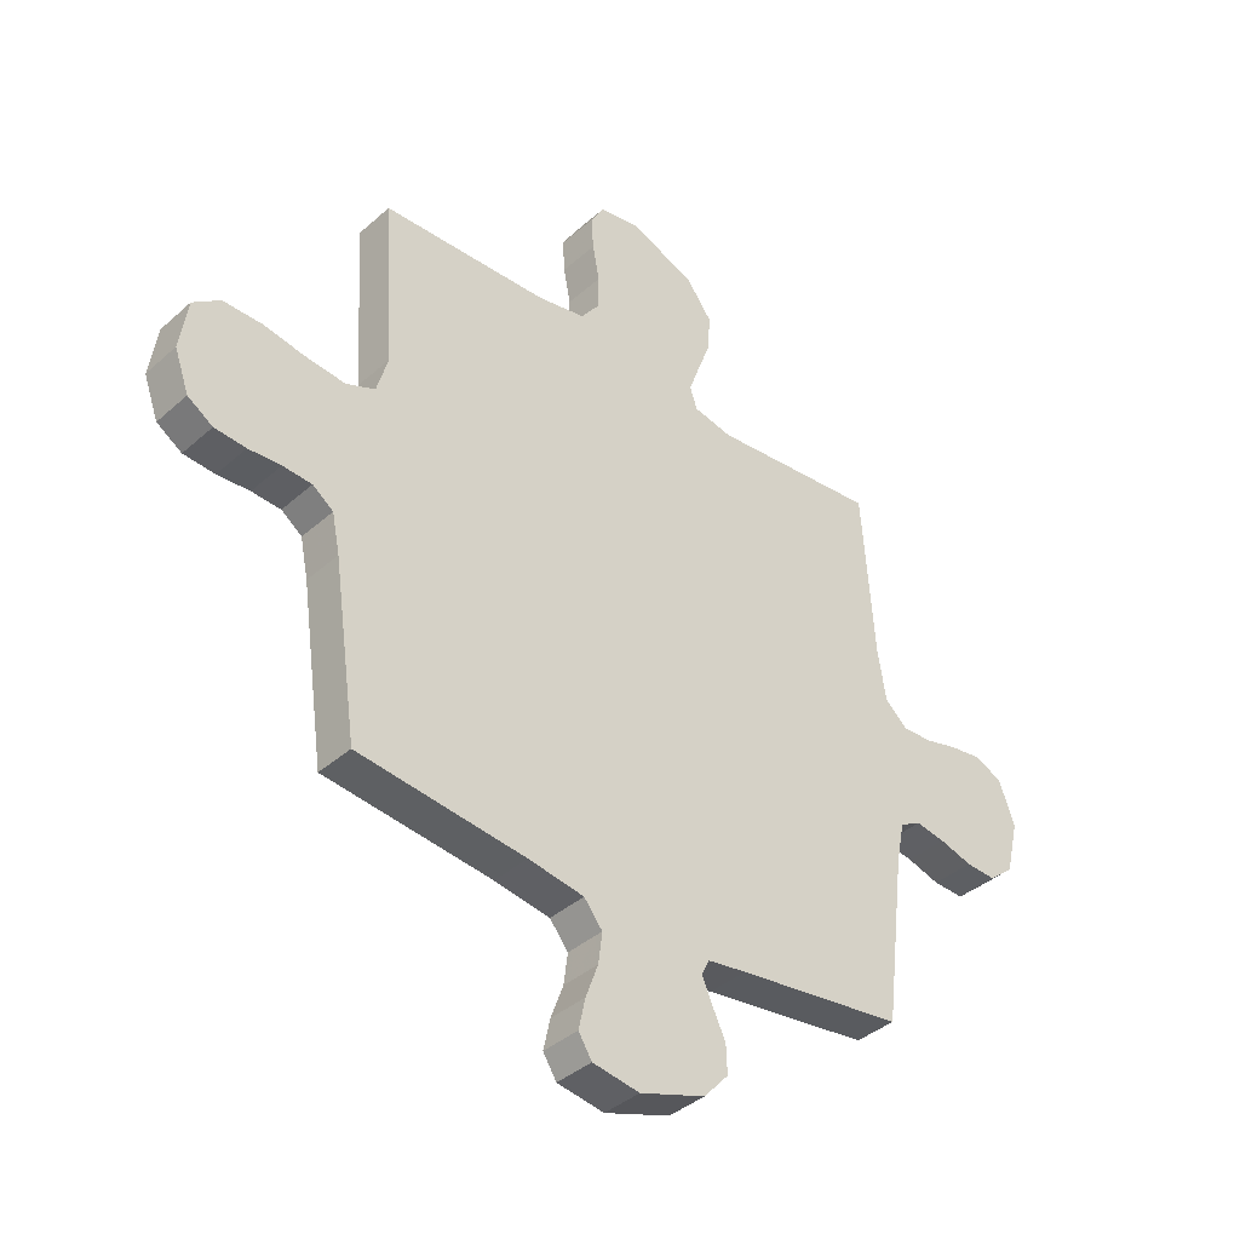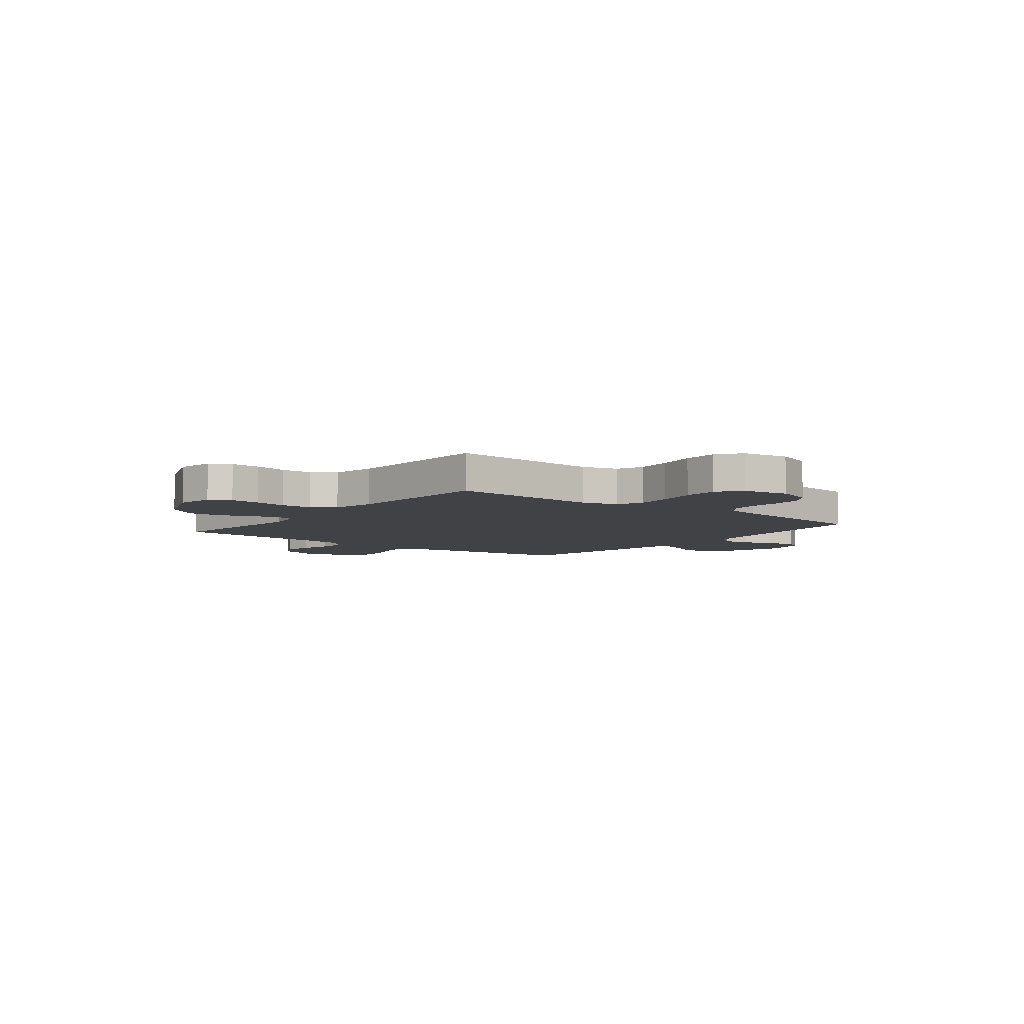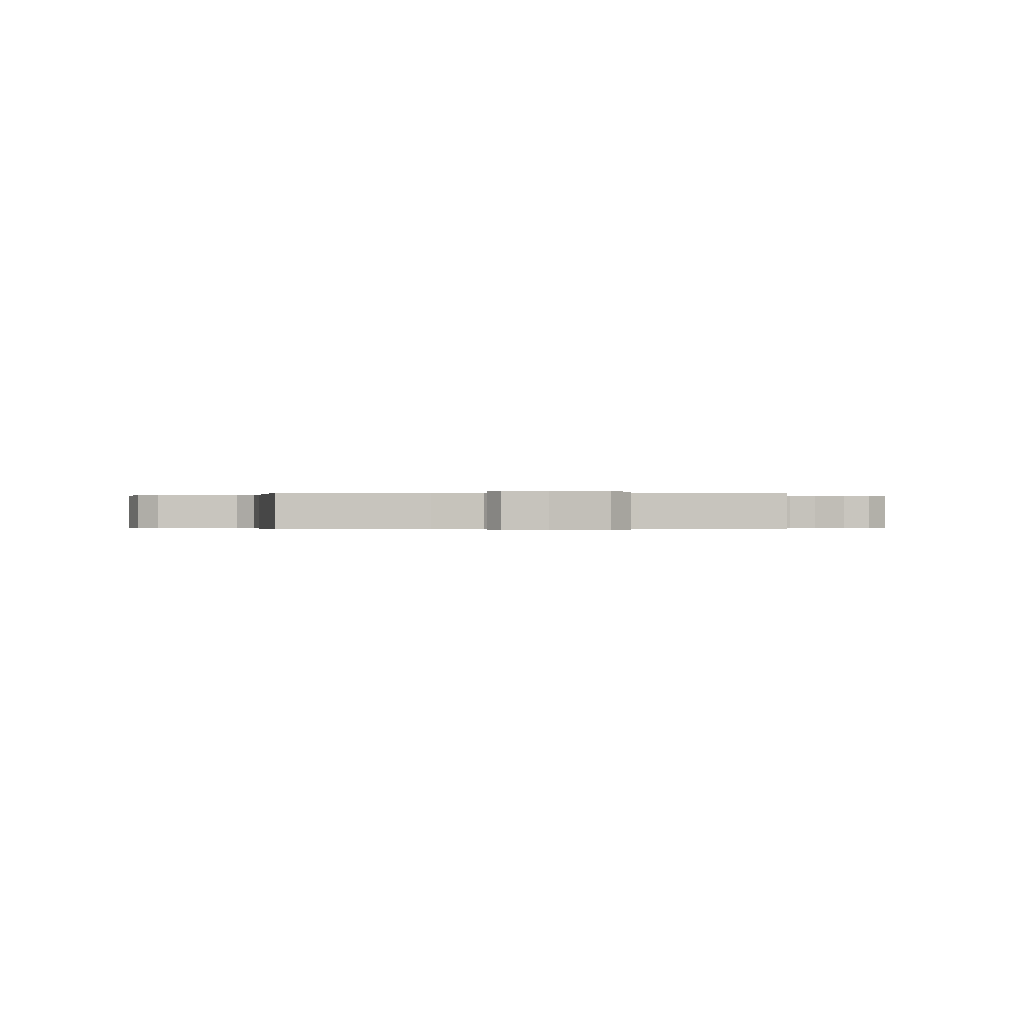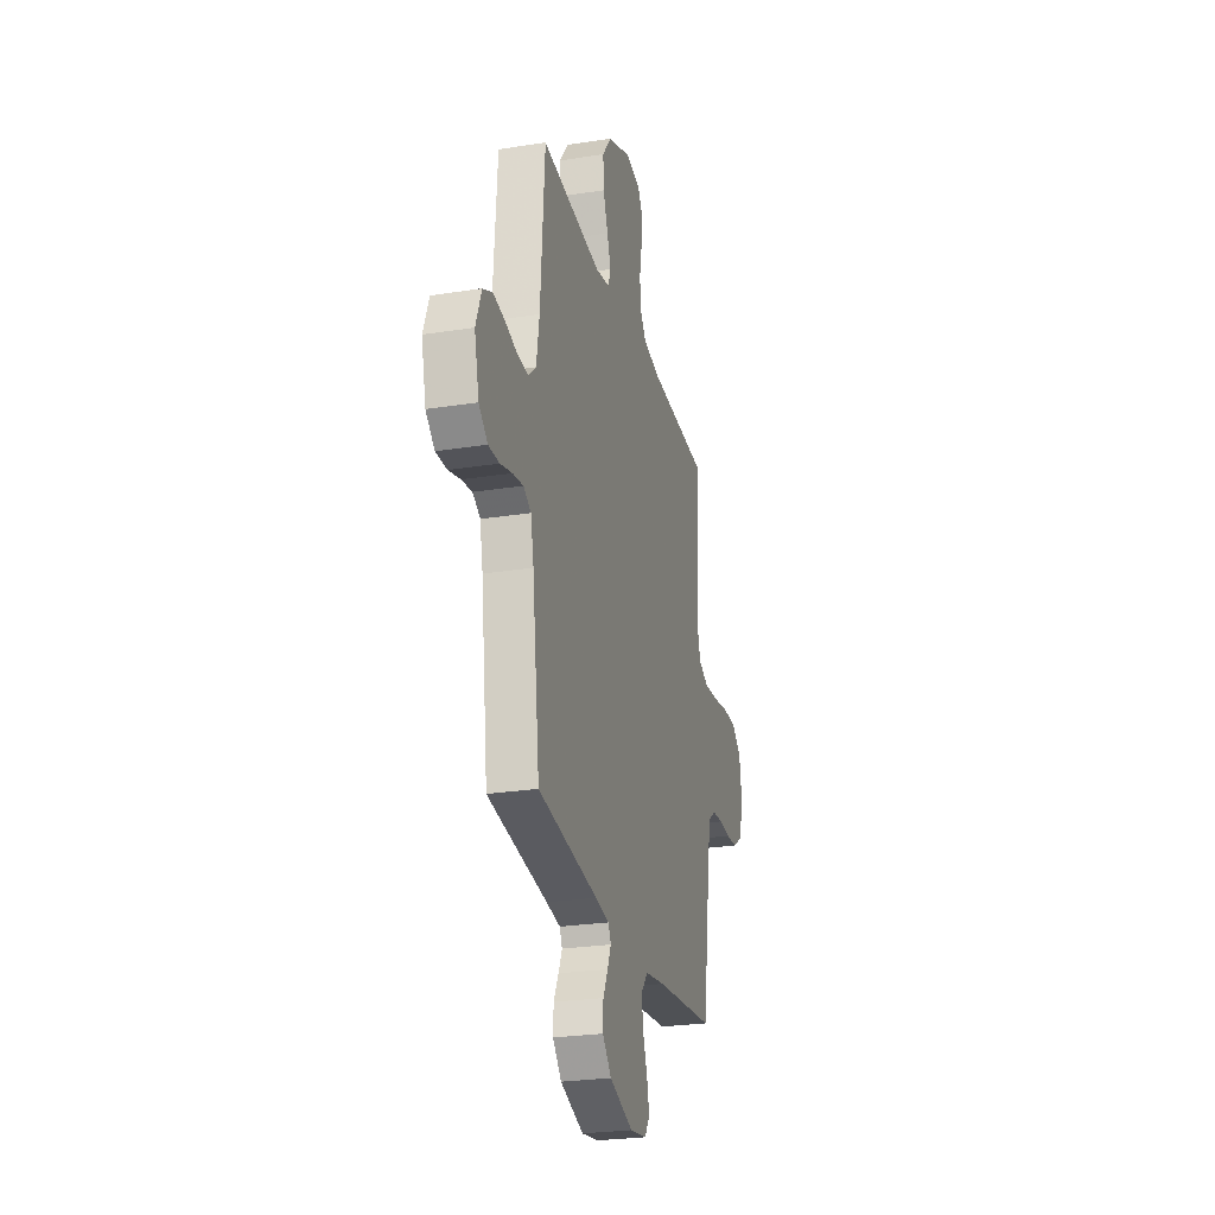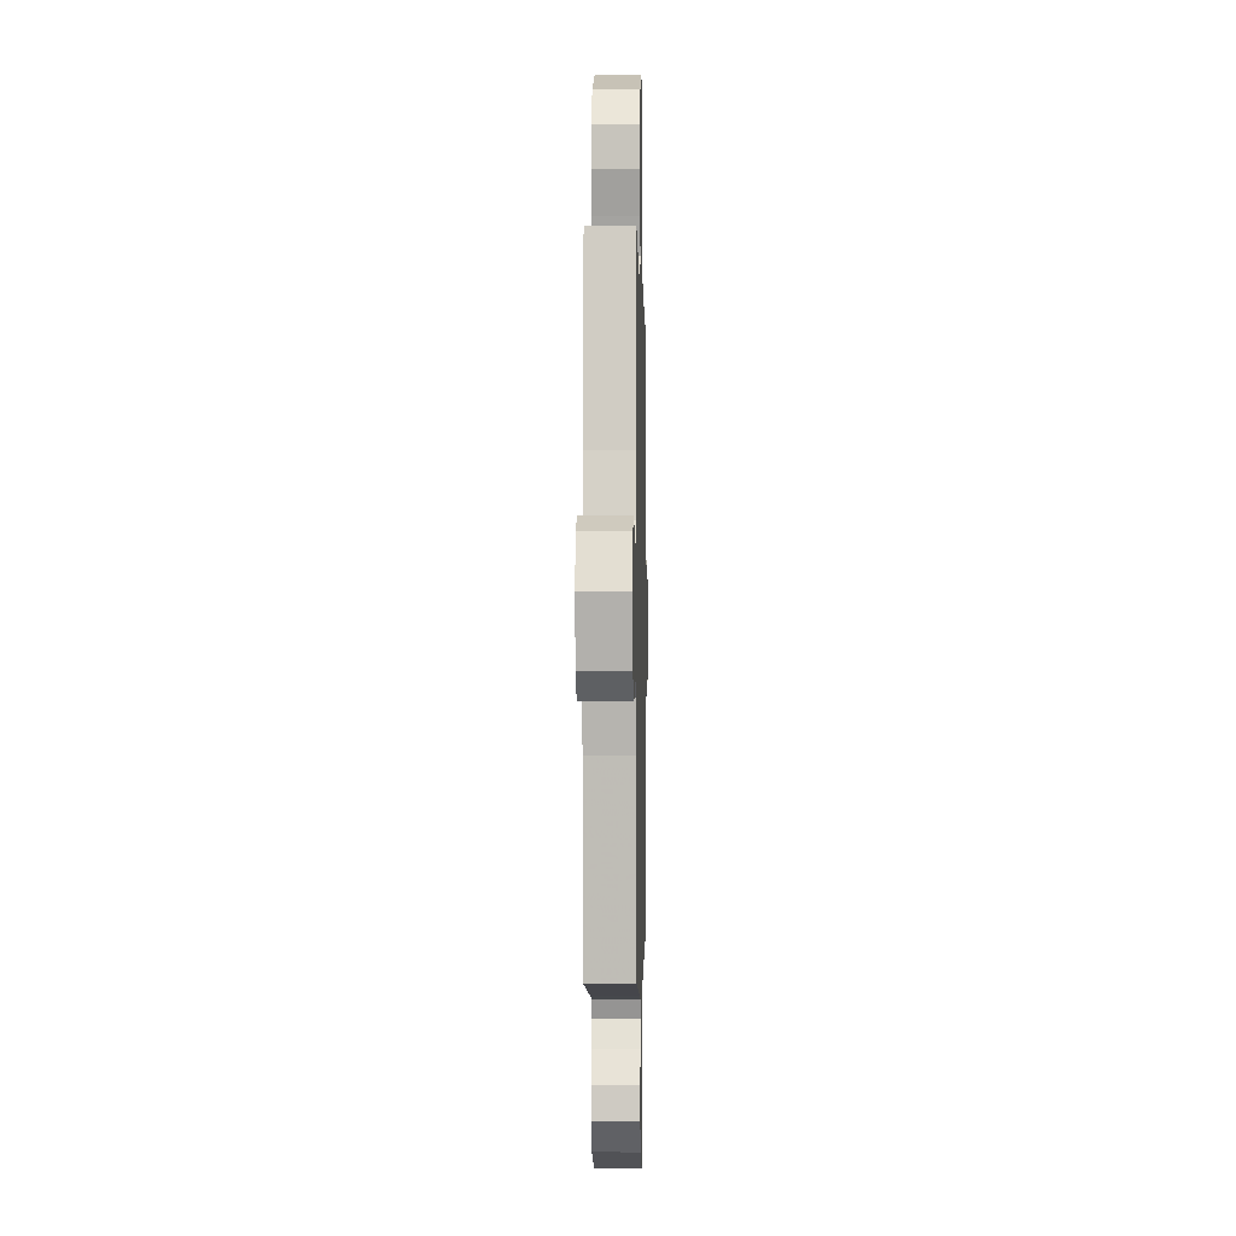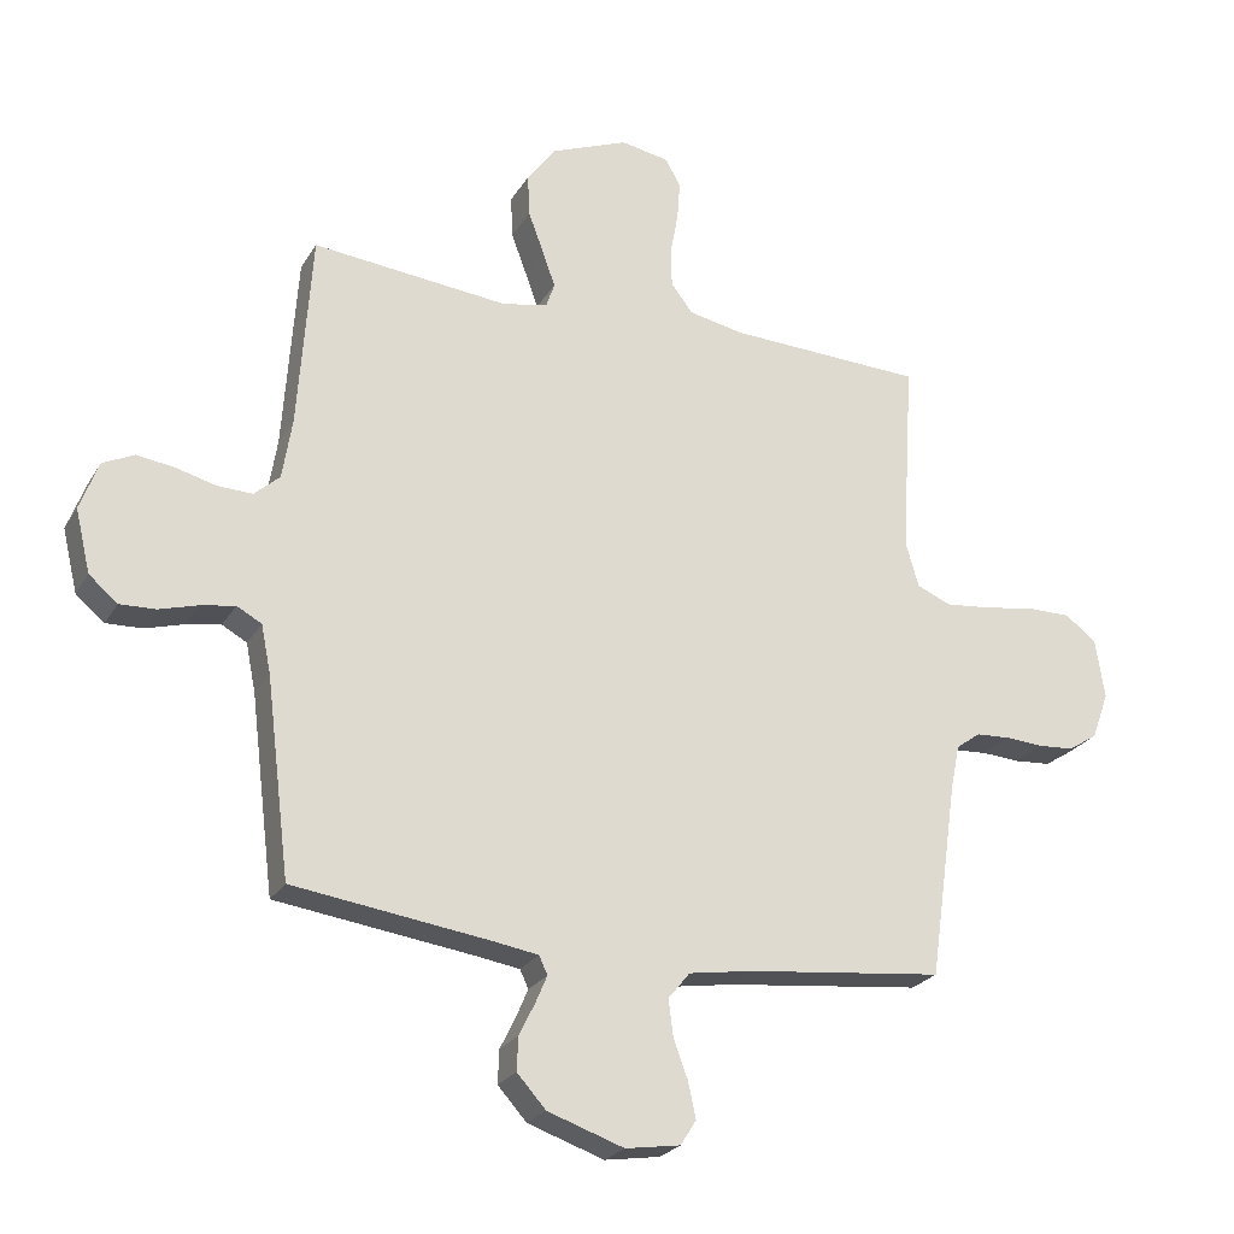
<metadata>
{"format":"obj","ext":"obj","renderer":"f3d","projection":"perspective","resolution":1024,"background":"white","views":[{"elev":-38.8,"azim":137.9,"up":"+Z"},{"elev":-6.1,"azim":51.8,"up":"+Y"},{"elev":-0.2,"azim":175.6,"up":"+Y"},{"elev":-25.9,"azim":-75.9,"up":"+Z"},{"elev":-2.3,"azim":-88.8,"up":"+Z"},{"elev":-24.3,"azim":-23.8,"up":"+Z"}]}
</metadata>
<code>
v -0.5 0.07 0.5
v -0.2 0.07 0.47
v -0.13 0.07 0.484
v -0.117 0.07 0.522
v -0.136 0.07 0.576
v -0.16 0.07 0.64
v -0.163 0.07 0.705
v -0.118 0.07 0.765
v 0 0.07 0.812
v 0.073 0.07 0.799
v 0.097 0.07 0.758
v 0.093 0.07 0.699
v 0.081 0.07 0.634
v 0.082 0.07 0.573
v 0.115 0.07 0.529
v 0.2 0.07 0.512
v 0.5 0.07 0.5
v 0.481 0.07 0.2
v 0.501 0.07 0.13
v 0.553 0.07 0.108
v 0.624 0.07 0.115
v 0.7 0.07 0.128
v 0.769 0.07 0.128
v 0.817 0.07 0.092
v 0.831 0.07 0
v 0.805 0.07 -0.072
v 0.76 0.07 -0.101
v 0.704 0.07 -0.105
v 0.646 0.07 -0.101
v 0.594 0.07 -0.104
v 0.557 0.07 -0.131
v 0.543 0.07 -0.2
v 0.5 0.07 -0.5
v 0.2 0.07 -0.533
v 0.1 0.07 -0.549
v 0.067 0.07 -0.59
v 0.074 0.07 -0.645
v 0.096 0.07 -0.705
v 0.108 0.07 -0.76
v 0.084 0.07 -0.798
v 0 0.07 -0.811
v -0.117 0.07 -0.771
v -0.161 0.07 -0.722
v -0.159 0.07 -0.671
v -0.135 0.07 -0.622
v -0.117 0.07 -0.58
v -0.13 0.07 -0.552
v -0.2 0.07 -0.541
v -0.5 0.07 -0.5
v -0.537 0.07 -0.2
v -0.552 0.07 -0.126
v -0.59 0.07 -0.105
v -0.643 0.07 -0.114
v -0.702 0.07 -0.131
v -0.757 0.07 -0.133
v -0.801 0.07 -0.096
v -0.824 0.07 0
v -0.796 0.07 0.075
v -0.748 0.07 0.098
v -0.69 0.07 0.09
v -0.629 0.07 0.074
v -0.575 0.07 0.072
v -0.536 0.07 0.107
v -0.521 0.07 0.2
v -0.5 0 0.5
v -0.2 0 0.47
v -0.13 0 0.484
v -0.117 0 0.522
v -0.136 0 0.576
v -0.16 0 0.64
v -0.163 0 0.705
v -0.118 0 0.765
v 0 0 0.812
v 0.073 0 0.799
v 0.097 0 0.758
v 0.093 0 0.699
v 0.081 0 0.634
v 0.082 0 0.573
v 0.115 0 0.529
v 0.2 0 0.512
v 0.5 0 0.5
v 0.481 0 0.2
v 0.501 0 0.13
v 0.553 0 0.108
v 0.624 0 0.115
v 0.7 0 0.128
v 0.769 0 0.128
v 0.817 0 0.092
v 0.831 0 0
v 0.805 0 -0.072
v 0.76 0 -0.101
v 0.704 0 -0.105
v 0.646 0 -0.101
v 0.594 0 -0.104
v 0.557 0 -0.131
v 0.543 0 -0.2
v 0.5 0 -0.5
v 0.2 0 -0.533
v 0.1 0 -0.549
v 0.067 0 -0.59
v 0.074 0 -0.645
v 0.096 0 -0.705
v 0.108 0 -0.76
v 0.084 0 -0.798
v 0 0 -0.811
v -0.117 0 -0.771
v -0.161 0 -0.722
v -0.159 0 -0.671
v -0.135 0 -0.622
v -0.117 0 -0.58
v -0.13 0 -0.552
v -0.2 0 -0.541
v -0.5 0 -0.5
v -0.537 0 -0.2
v -0.552 0 -0.126
v -0.59 0 -0.105
v -0.643 0 -0.114
v -0.702 0 -0.131
v -0.757 0 -0.133
v -0.801 0 -0.096
v -0.824 0 0
v -0.796 0 0.075
v -0.748 0 0.098
v -0.69 0 0.09
v -0.629 0 0.074
v -0.575 0 0.072
v -0.536 0 0.107
v -0.521 0 0.2
f 59 60 61
f 58 59 61
f 57 58 61
f 56 57 61
f 55 56 61
f 54 55 61
f 53 54 61
f 52 53 61 62
f 51 52 62 63
f 48 49 50
f 51 63 64
f 50 51 64
f 48 50 64
f 47 48 64
f 43 44 45
f 42 43 45
f 41 42 45
f 40 41 45
f 39 40 45
f 38 39 45
f 37 38 45
f 36 37 45 46
f 35 36 46 47
f 32 33 34
f 64 1 2
f 47 64 2
f 35 47 2
f 34 35 2
f 32 34 2
f 31 32 2
f 27 28 29
f 26 27 29
f 25 26 29
f 24 25 29
f 23 24 29
f 22 23 29
f 21 22 29
f 20 21 29 30
f 16 17 18
f 15 16 18 19
f 11 12 13
f 10 11 13
f 9 10 13
f 8 9 13
f 7 8 13
f 6 7 13
f 5 6 13
f 4 5 13 14
f 3 4 14 15
f 3 15 19
f 2 3 19
f 31 2 19
f 19 20 30 31
f 125 124 123
f 125 123 122
f 125 122 121
f 125 121 120
f 125 120 119
f 125 119 118
f 125 118 117
f 126 125 117 116
f 127 126 116 115
f 114 113 112
f 128 127 115
f 128 115 114
f 128 114 112
f 128 112 111
f 109 108 107
f 109 107 106
f 109 106 105
f 109 105 104
f 109 104 103
f 109 103 102
f 109 102 101
f 110 109 101 100
f 111 110 100 99
f 98 97 96
f 66 65 128
f 66 128 111
f 66 111 99
f 66 99 98
f 66 98 96
f 66 96 95
f 93 92 91
f 93 91 90
f 93 90 89
f 93 89 88
f 93 88 87
f 93 87 86
f 93 86 85
f 94 93 85 84
f 82 81 80
f 83 82 80 79
f 77 76 75
f 77 75 74
f 77 74 73
f 77 73 72
f 77 72 71
f 77 71 70
f 77 70 69
f 78 77 69 68
f 79 78 68 67
f 83 79 67
f 83 67 66
f 83 66 95
f 95 94 84 83
f 1 65 66 2
f 2 66 67 3
f 3 67 68 4
f 4 68 69 5
f 5 69 70 6
f 6 70 71 7
f 7 71 72 8
f 8 72 73 9
f 9 73 74 10
f 10 74 75 11
f 11 75 76 12
f 12 76 77 13
f 13 77 78 14
f 14 78 79 15
f 15 79 80 16
f 16 80 81 17
f 17 81 82 18
f 18 82 83 19
f 19 83 84 20
f 20 84 85 21
f 21 85 86 22
f 22 86 87 23
f 23 87 88 24
f 24 88 89 25
f 25 89 90 26
f 26 90 91 27
f 27 91 92 28
f 28 92 93 29
f 29 93 94 30
f 30 94 95 31
f 31 95 96 32
f 32 96 97 33
f 33 97 98 34
f 34 98 99 35
f 35 99 100 36
f 36 100 101 37
f 37 101 102 38
f 38 102 103 39
f 39 103 104 40
f 40 104 105 41
f 41 105 106 42
f 42 106 107 43
f 43 107 108 44
f 44 108 109 45
f 45 109 110 46
f 46 110 111 47
f 47 111 112 48
f 48 112 113 49
f 49 113 114 50
f 50 114 115 51
f 51 115 116 52
f 52 116 117 53
f 53 117 118 54
f 54 118 119 55
f 55 119 120 56
f 56 120 121 57
f 57 121 122 58
f 58 122 123 59
f 59 123 124 60
f 60 124 125 61
f 61 125 126 62
f 62 126 127 63
f 63 127 128 64
f 64 128 65 1

</code>
